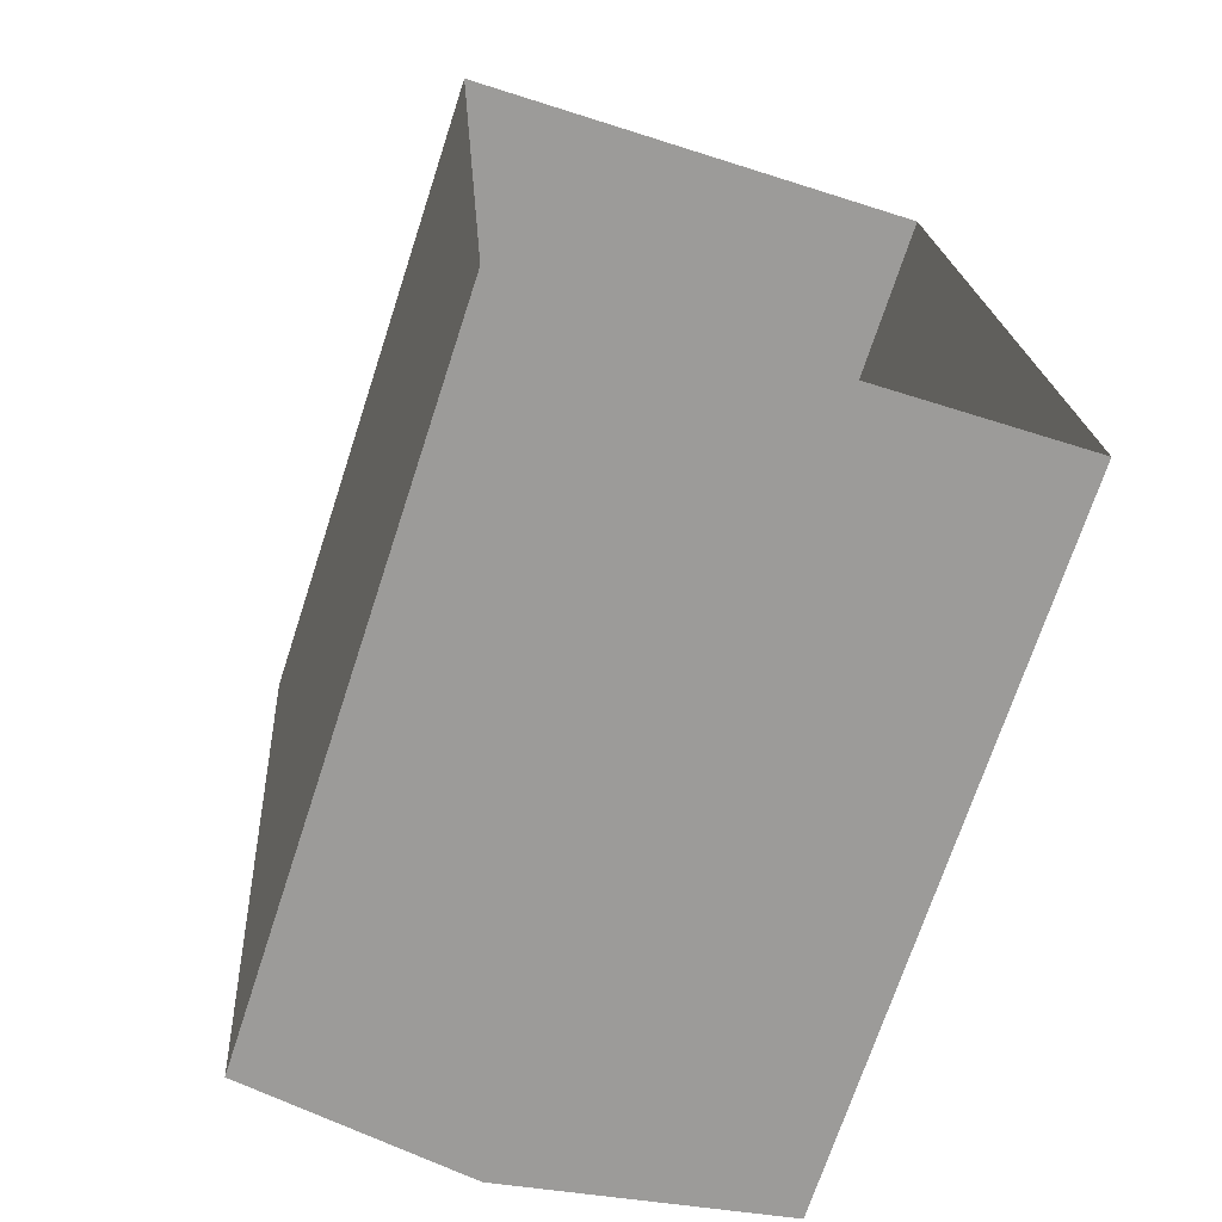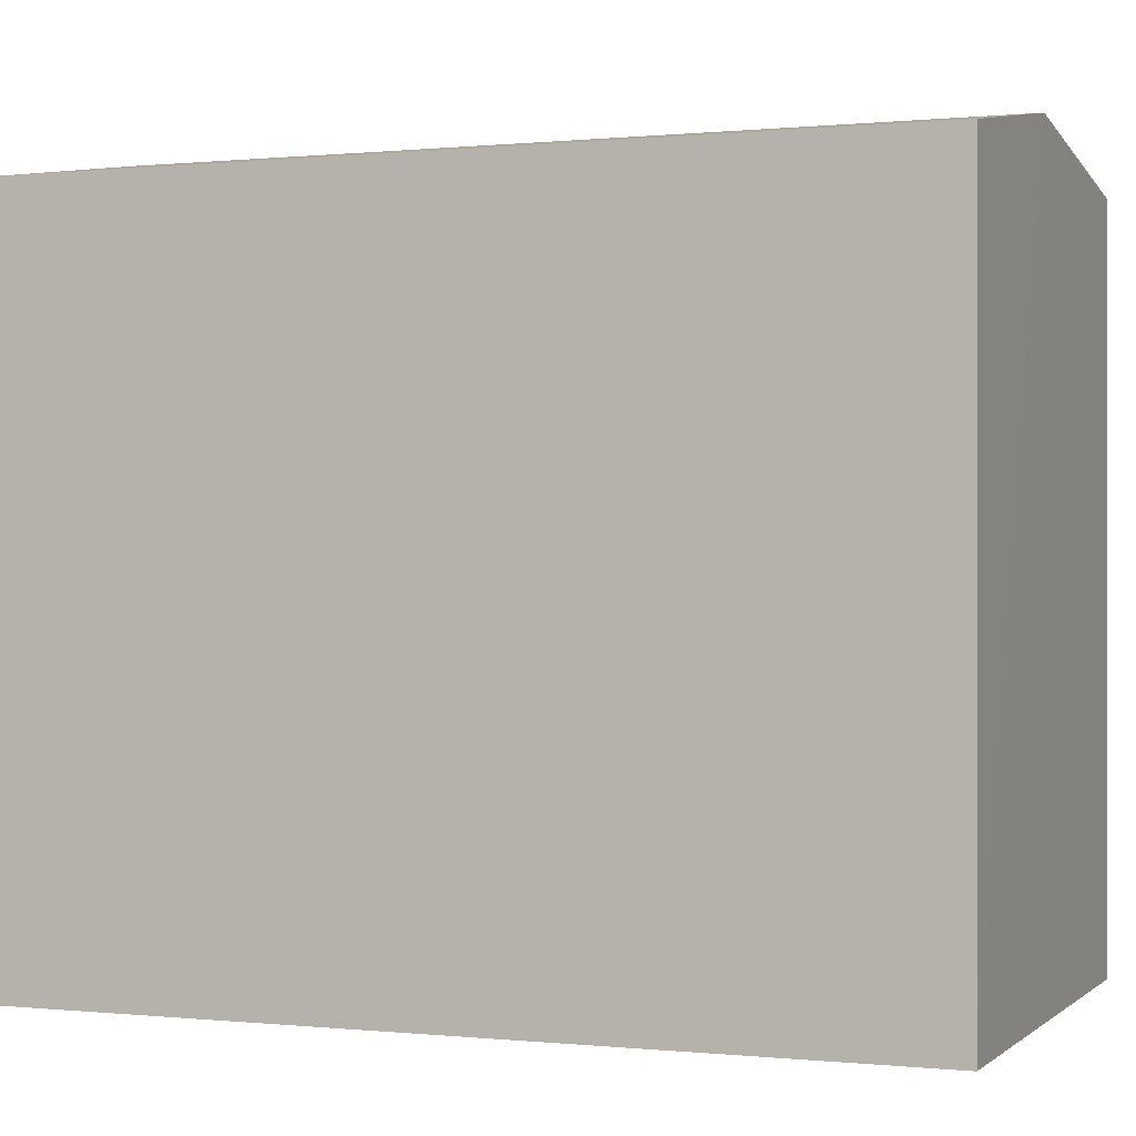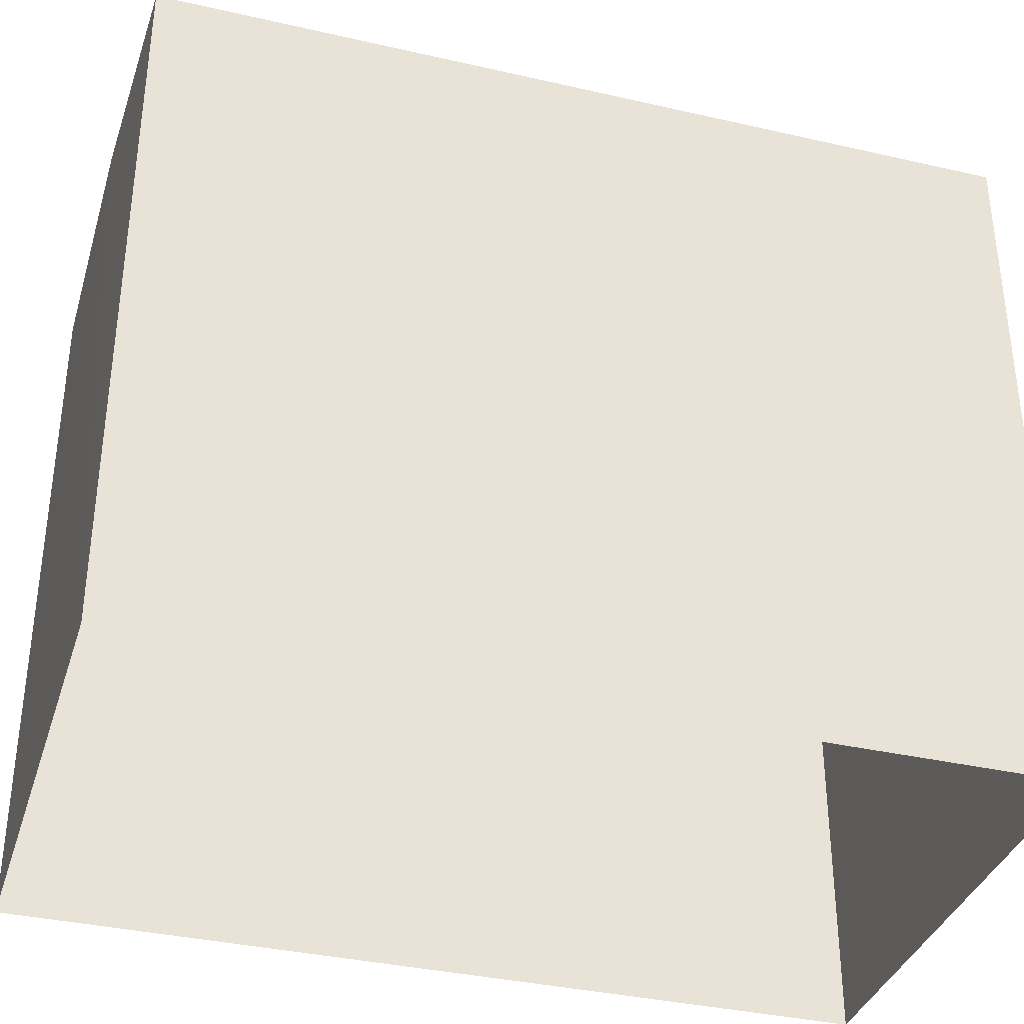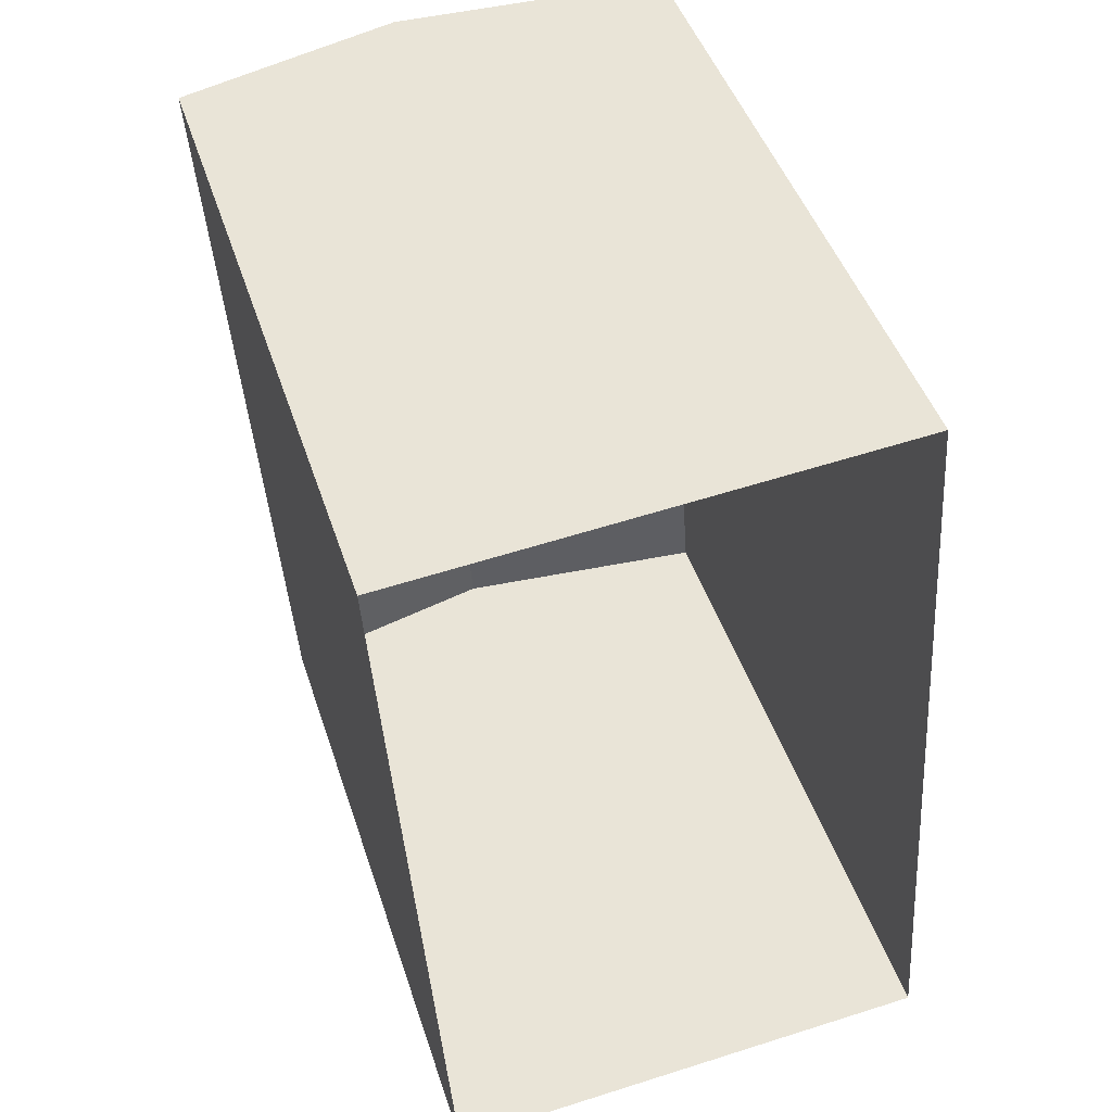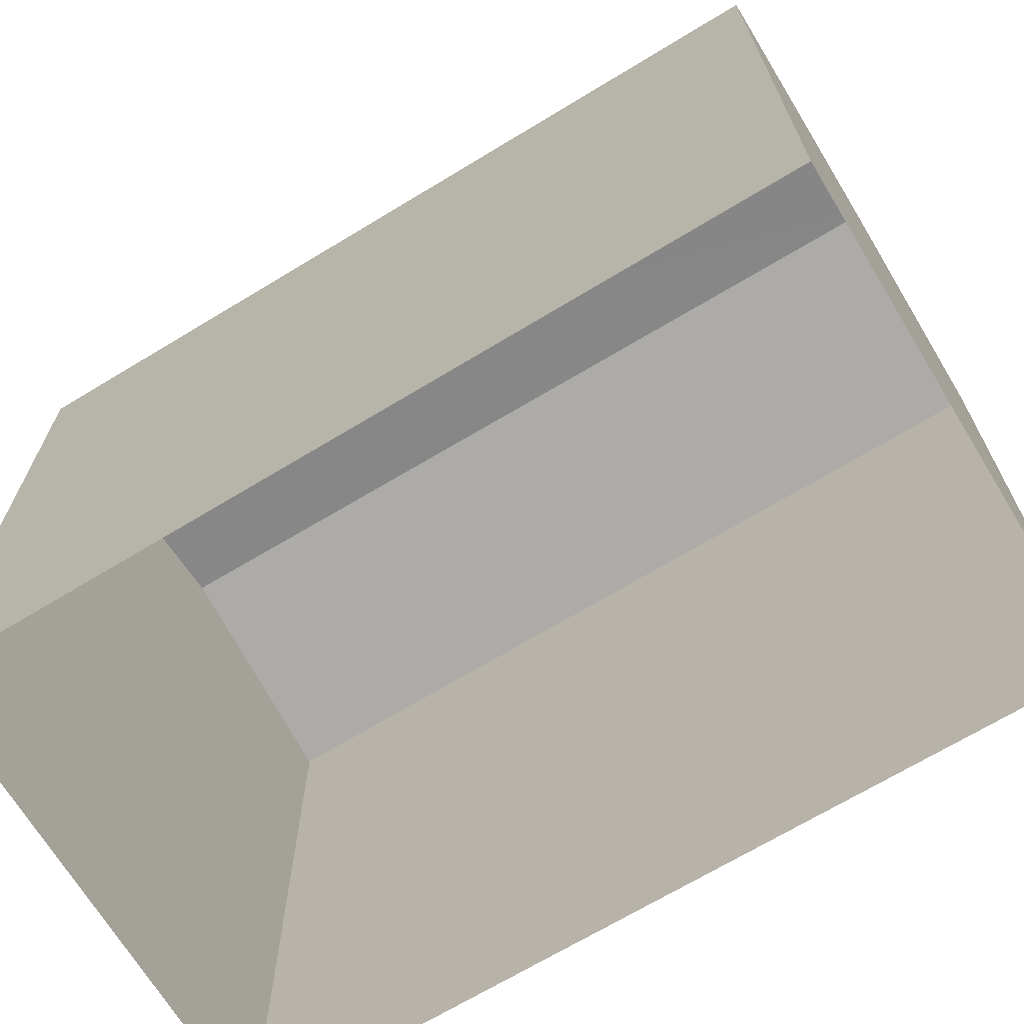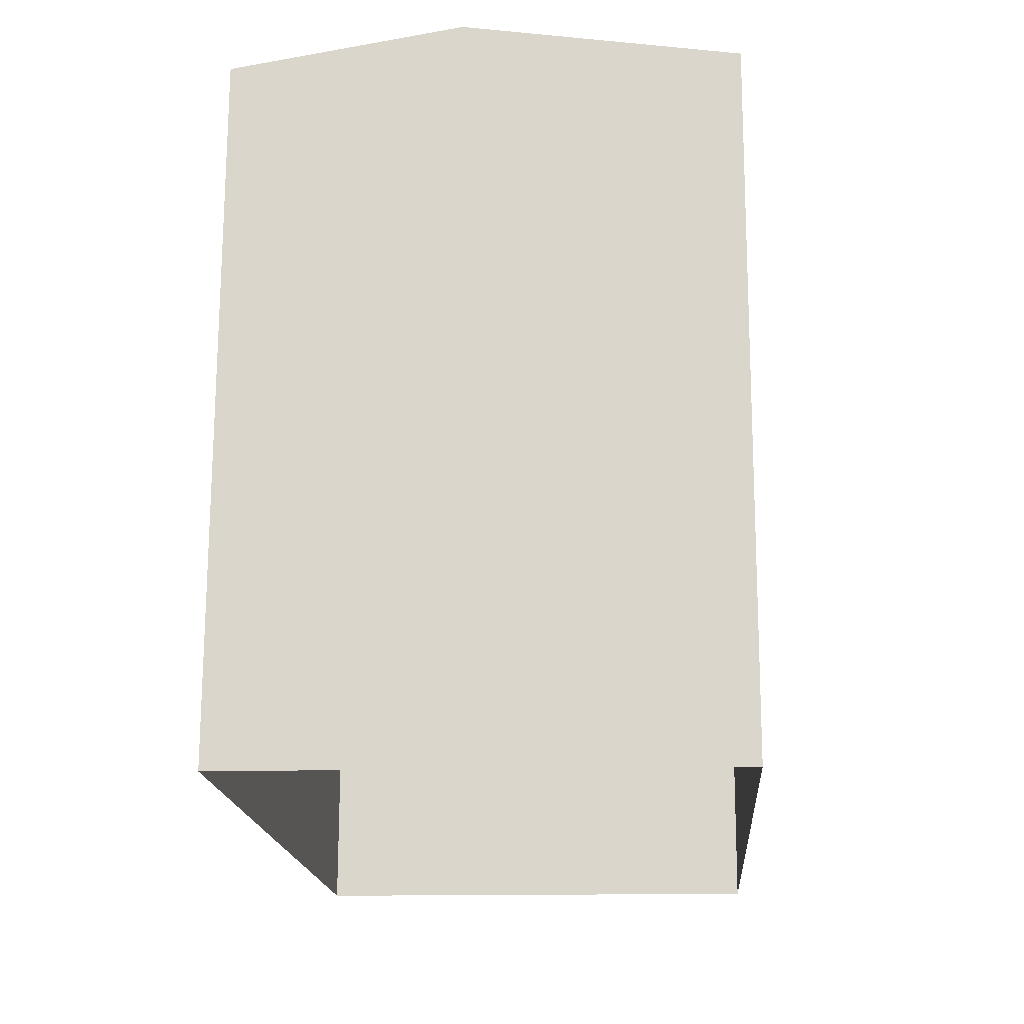
<metadata>
{"format":"obj","ext":"obj","renderer":"f3d","projection":"perspective","resolution":1024,"background":"white","views":[{"elev":-70.8,"azim":161.9,"up":"+Y"},{"elev":0.1,"azim":107.5,"up":"+Z"},{"elev":-36.1,"azim":-110.8,"up":"+Z"},{"elev":45.7,"azim":162.3,"up":"+Y"},{"elev":-69.1,"azim":-62.9,"up":"+Z"},{"elev":72.7,"azim":-179.7,"up":"+Y"}]}
</metadata>
<code>
v -3.73e+05 -1.035e+05 30.51
v -3.73e+05 -1.035e+05 30.51
v -3.73e+05 -1.035e+05 30.51
v -3.73e+05 -1.035e+05 30.51
v -3.73e+05 -1.035e+05 39.76
v -3.73e+05 -1.035e+05 39.28
v -3.73e+05 -1.035e+05 39.76
v -3.73e+05 -1.035e+05 39.28
v -3.73e+05 -1.035e+05 39.28
v -3.73e+05 -1.035e+05 39.28
f 1 2 3
f 4 1 3
f 5 6 7
f 5 8 6
f 9 10 5
f 7 9 5
f 10 1 4
f 10 9 1
f 6 2 7
f 2 1 7
f 1 9 7
f 10 4 5
f 4 3 5
f 3 8 5
f 8 3 2
f 6 8 2

</code>
